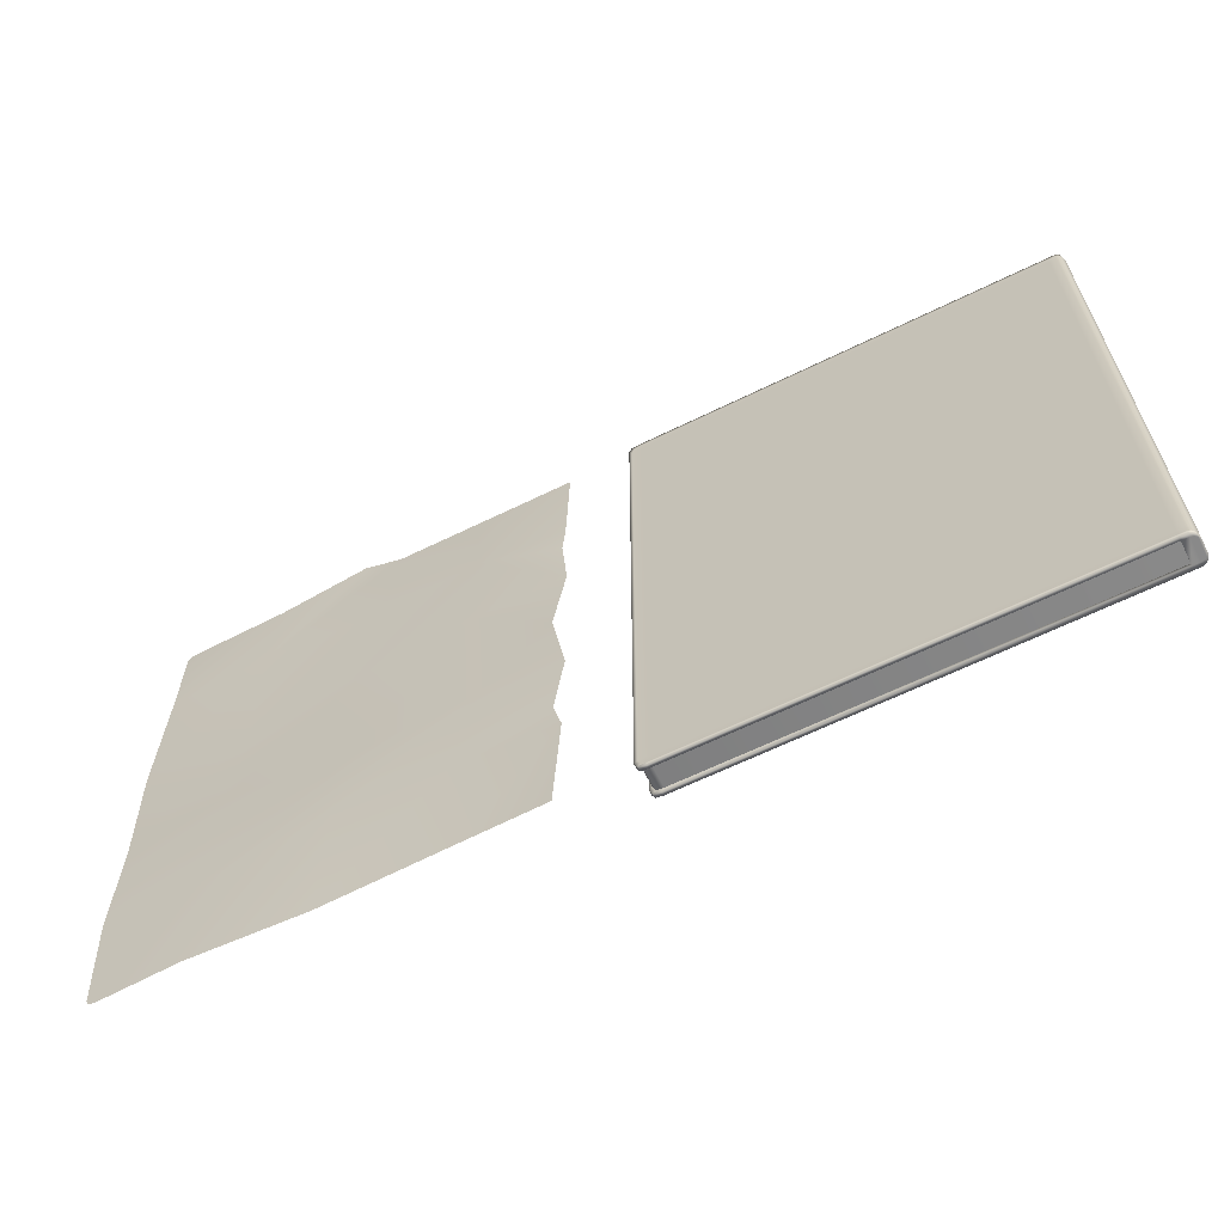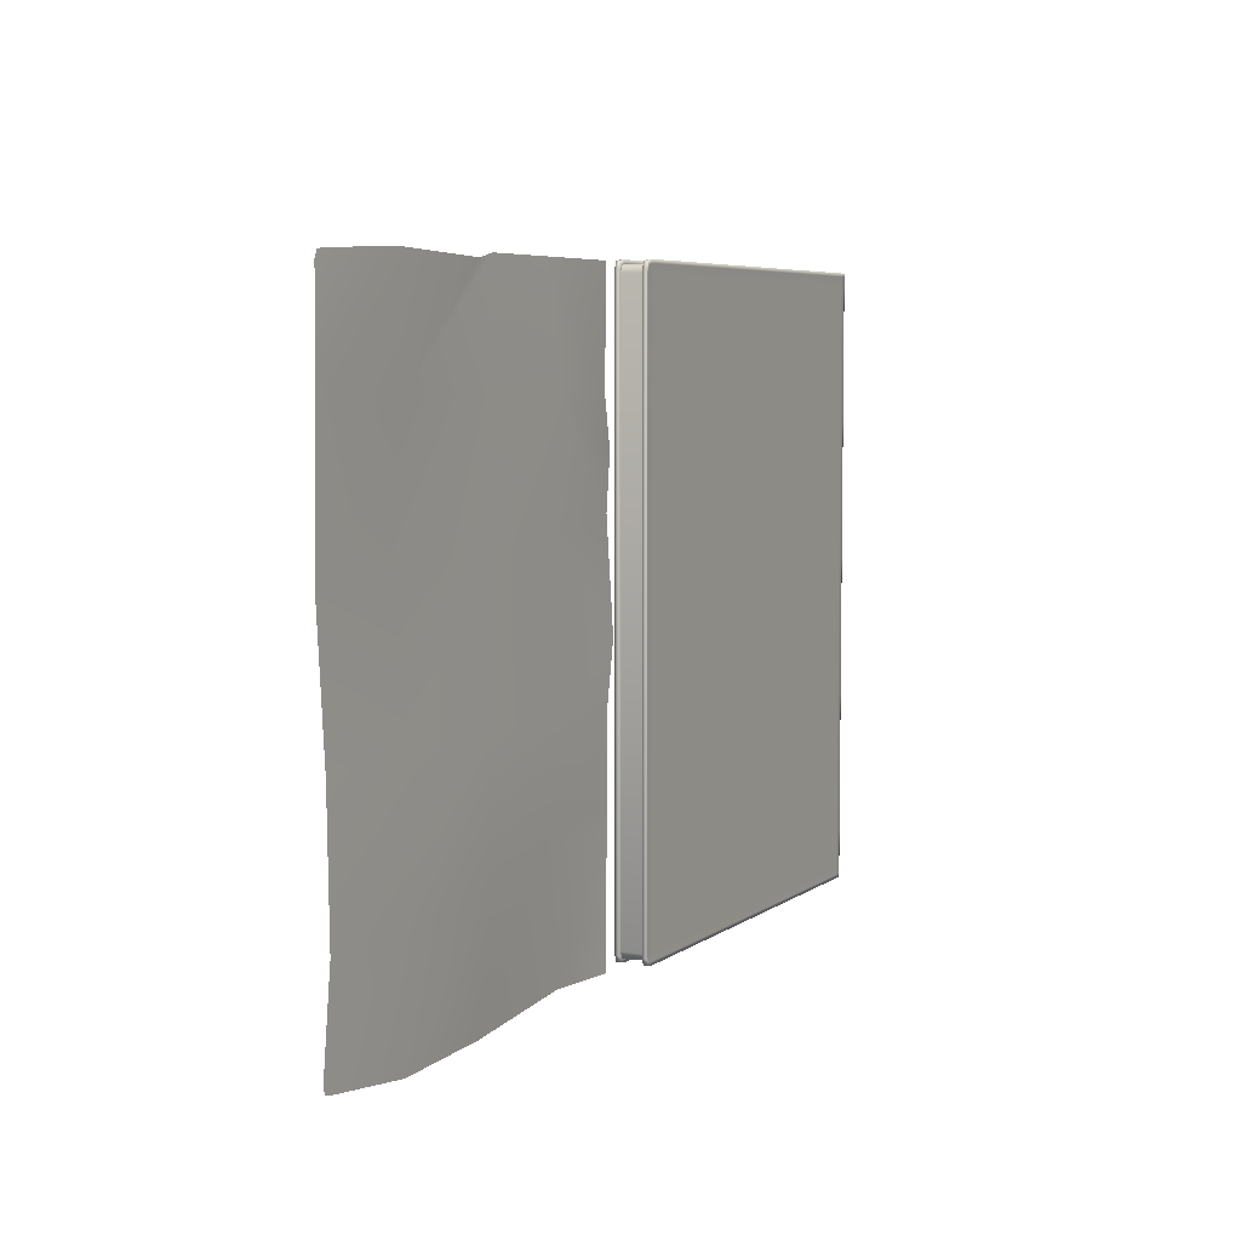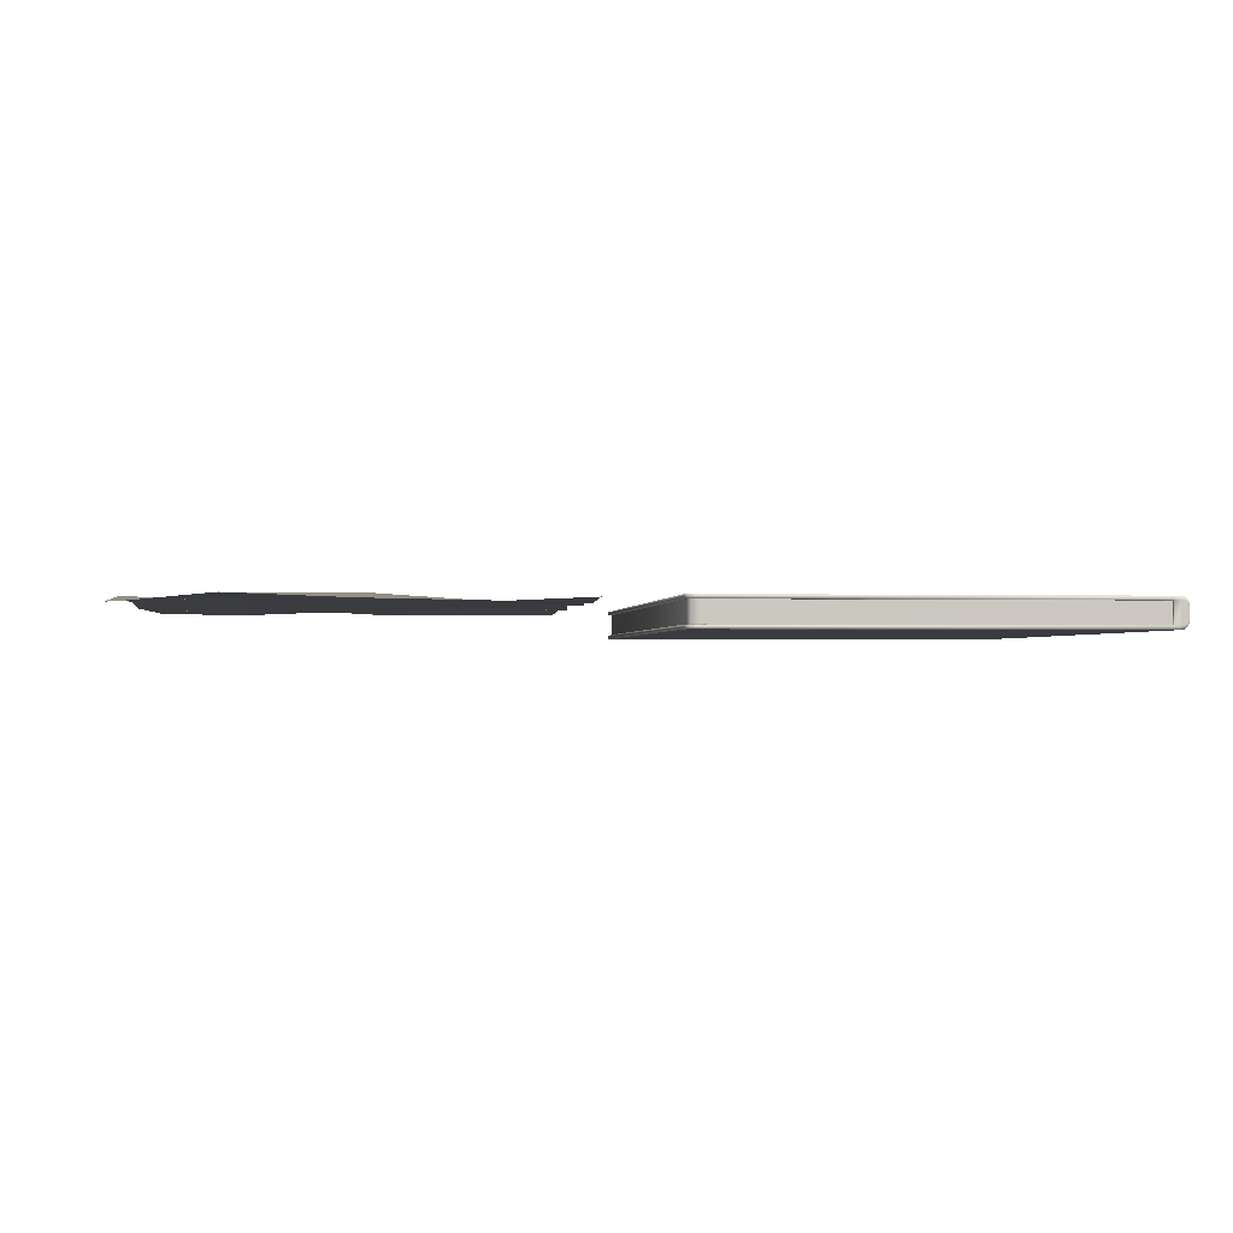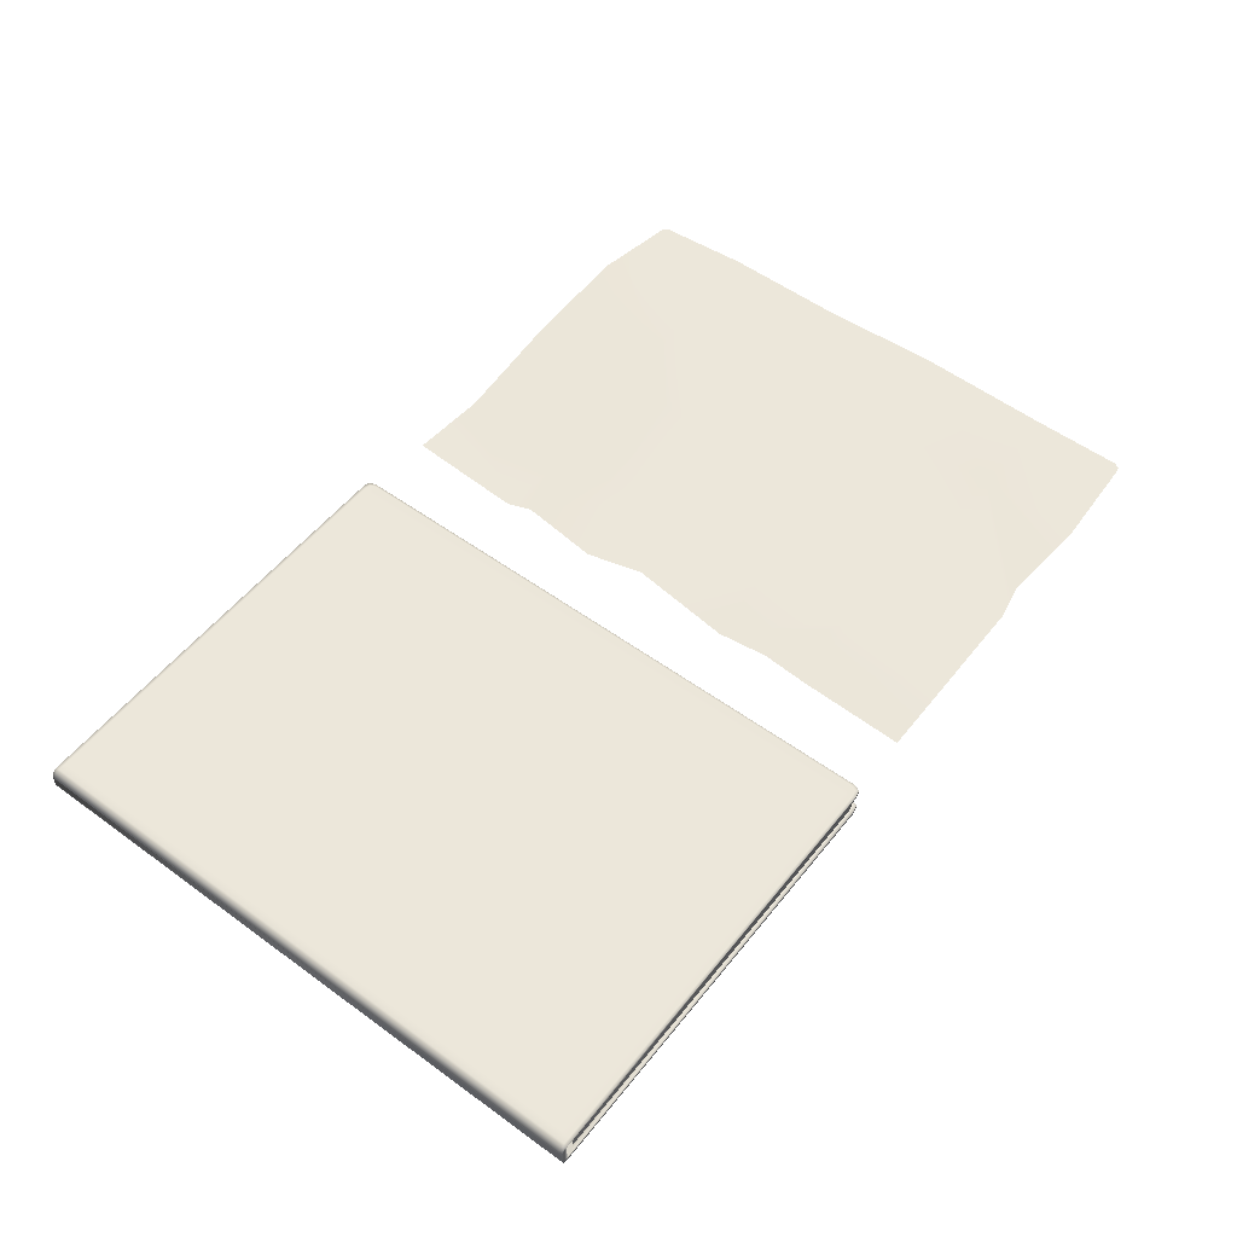
<metadata>
{"format":"obj","ext":"obj","renderer":"f3d","projection":"perspective","resolution":1024,"background":"white","views":[{"elev":-63.2,"azim":-153.6,"up":"+Z"},{"elev":5.9,"azim":117.1,"up":"+Z"},{"elev":-1.4,"azim":173.5,"up":"+Y"},{"elev":53.8,"azim":-52.3,"up":"+Y"}]}
</metadata>
<code>
o model_0
v -2.171 0.05068 1.391
v -1.704 0.05068 1.391
v -2.158 0.05068 0.8928
v -1.758 0.0839 0.8792
v -2.157 0.07274 0.6724
v -2.171 0.05068 0.4303
v -1.746 0.06694 0.3949
v -2.138 0.09692 -0.04315
v -1.798 0.07024 -0.3193
v -2.177 0.05068 -0.3207
v -2.143 0.06815 -0.6921
v -1.713 0.04586 -0.7533
v -2.171 0.05068 -0.809
v -1.777 0.04195 -1.344
v -2.148 0.05868 -1.359
v -1.179 0.05068 -1.391
v -1.214 0.09075 -0.8294
v -1.245 0.04697 -0.3139
v -1.227 0.06387 0.3405
v -1.263 0.05116 0.8901
v -1.308 0.05068 1.391
v -0.6844 0.07176 0.9132
v -1.154 0.09007 1.368
v -0.6922 0.05068 1.391
v -0.1969 0.05068 0.9254
v -0.1988 0.05068 1.334
v -0.2115 0.05068 1.362
v -0.2447 0.05068 1.369
v -0.6522 0.07028 -1.394
v -0.1813 0.05068 0.2657
v -0.659 0.02789 0.3201
v -0.661 0.07844 -0.2771
v -0.6327 0.06448 -0.858
v -0.2622 0.03348 -1.355
v -0.2291 0.03348 -1.348
v -0.2164 0.03348 -1.319
v -0.2154 0.06805 -0.8879
v -0.2135 0.06029 -0.303
v -2.5 -0.05071 -1.384
v -2.533 -0.05071 -1.391
v -2.5 0.05071 -1.384
v -2.533 0.05071 -1.391
v -4.477 -0.05071 -1.391
v -4.477 0.05071 -1.391
v -2.5 -0.05071 1.384
v -2.5 0.05071 1.384
v -2.488 -0.05071 1.354
v -2.488 0.05071 1.354
v -2.488 -0.05071 -1.354
v -2.488 0.05071 -1.354
v -2.5 -0.05071 -1.384
v -2.5 0.05071 -1.384
v -4.477 -0.05071 1.391
v -4.477 0.05071 1.391
v -2.533 -0.05071 1.391
v -2.533 0.05071 1.391
v -2.5 -0.05071 1.384
v -2.5 0.05071 1.384
v -4.477 -0.05071 1.391
v -2.533 -0.05071 1.391
v -4.477 -0.05133 1.408
v -2.521 -0.05133 1.408
v -2.5 -0.05071 1.384
v -2.488 -0.05133 1.401
v -2.488 -0.05071 1.354
v -2.474 -0.05133 1.371
v -2.488 -0.05071 -1.354
v -2.474 -0.05133 -1.371
v -2.5 -0.05071 -1.384
v -2.488 -0.05133 -1.401
v -2.533 -0.05071 -1.391
v -2.521 -0.05133 -1.408
v -4.477 -0.05133 -1.408
v -4.477 -0.05071 -1.391
v -2.521 -0.0699 1.408
v -2.488 -0.0699 1.401
v -2.533 -0.06908 1.391
v -2.5 -0.06908 1.384
v -2.533 -0.06908 1.354
v -2.488 -0.06908 1.354
v -2.533 -0.06908 -1.354
v -2.488 -0.06908 -1.354
v -2.474 -0.0699 -1.371
v -2.488 -0.0699 -1.401
v -2.5 -0.06908 -1.384
v -2.521 -0.0699 -1.408
v -2.533 -0.06908 -1.391
v -4.477 -0.0699 -1.408
v -4.477 -0.06908 -1.391
v -4.477 -0.06908 -1.354
v -4.477 -0.06908 1.354
v -4.477 -0.06908 1.391
v -4.477 -0.0699 1.408
v -2.474 -0.0699 1.371
v -4.509 -0.0699 1.408
v -4.509 -0.06908 1.391
v -4.522 -0.06567 1.408
v -4.522 -0.06485 1.391
v -4.509 -0.06908 1.354
v -4.509 -0.06908 -1.354
v -4.509 -0.06908 -1.391
v -4.509 -0.0699 -1.408
v -4.522 -0.06485 -1.391
v -4.522 -0.06567 -1.408
v -4.522 -0.06485 -1.354
v -4.522 -0.06485 1.354
v -4.533 -0.05337 1.391
v -4.533 -0.05337 1.354
v -4.533 -0.05337 -1.354
v -4.533 -0.05337 -1.391
v -2.5 0.06908 1.384
v -2.488 0.0699 1.401
v -2.488 0.06908 1.354
v -2.474 0.0699 1.371
v -2.488 0.06908 -1.354
v -2.474 0.0699 -1.371
v -2.5 0.06908 -1.384
v -2.488 0.0699 -1.401
v -2.521 0.0699 1.408
v -2.533 0.06908 1.391
v -4.477 0.0699 1.408
v -2.533 0.06908 1.354
v -2.533 0.06908 -1.354
v -2.533 0.06908 -1.391
v -2.521 0.0699 -1.408
v -4.477 0.0699 -1.408
v -4.477 0.06908 -1.391
v -4.509 0.0699 -1.408
v -4.477 0.06908 -1.354
v -4.477 0.06908 1.354
v -4.477 0.06908 1.391
v -4.509 0.06908 1.391
v -4.509 0.0699 1.408
v -4.522 0.06485 1.391
v -4.522 0.06567 1.408
v -4.533 0.05337 1.391
v -4.533 0.05337 1.354
v -4.522 0.06485 1.354
v -4.533 0.05337 -1.354
v -4.522 0.06485 -1.354
v -4.533 0.05337 -1.391
v -4.522 0.06485 -1.391
v -4.509 0.06908 -1.354
v -4.509 0.06908 -1.391
v -4.522 0.06567 -1.408
v -4.509 0.06908 1.354
v -4.477 0.05132 -1.408
v -2.533 0.05071 -1.391
v -2.521 0.05132 -1.408
v -2.5 0.05071 -1.384
v -2.488 0.05132 -1.401
v -2.488 0.05071 -1.354
v -2.474 0.05132 -1.371
v -2.488 0.05071 1.354
v -2.474 0.05132 1.371
v -2.5 0.05071 1.384
v -2.488 0.05132 1.401
v -2.533 0.05071 1.391
v -2.521 0.05132 1.408
v -4.477 0.05132 1.408
v -4.477 0.05071 1.391
v -4.477 0.05071 -1.391
v -2.488 -0.0699 1.401
v -2.488 -0.05133 1.401
v -2.521 -0.0699 1.408
v -2.521 -0.05133 1.408
v -4.477 -0.0699 1.408
v -4.477 -0.05133 1.408
v -4.509 -0.05133 1.408
v -4.509 -0.0699 1.408
v -4.522 -0.04818 1.408
v -4.522 -0.06567 1.408
v -4.522 0.04818 1.408
v -4.509 0.05132 1.408
v -4.522 0.06567 1.408
v -4.509 0.0699 1.408
v -4.477 0.05132 1.408
v -4.477 0.0699 1.408
v -2.521 0.05132 1.408
v -2.521 0.0699 1.408
v -2.488 0.0699 1.401
v -2.488 0.05132 1.401
v -4.533 0.05406 1.408
v -4.533 0.03965 1.408
v -4.533 -0.03965 1.408
v -4.533 -0.05406 1.408
v -4.541 -0.02373 1.408
v -4.541 -0.03234 1.408
v -4.541 0.03234 1.408
v -4.541 0.02373 1.408
v -2.488 -0.0699 -1.401
v -2.488 -0.05133 -1.401
v -2.474 -0.0699 -1.371
v -2.474 -0.05133 -1.371
v -2.474 -0.0699 1.371
v -2.474 -0.05133 1.371
v -2.488 -0.0699 1.401
v -2.488 -0.05133 1.401
v -2.488 0.0699 -1.401
v -2.488 0.05132 -1.401
v -2.521 0.0699 -1.408
v -2.521 0.05132 -1.408
v -4.477 0.0699 -1.408
v -4.477 0.05132 -1.408
v -4.509 0.05132 -1.408
v -4.477 -0.05133 -1.408
v -4.509 0.0699 -1.408
v -4.522 0.04818 -1.408
v -4.522 0.06567 -1.408
v -4.533 0.03965 -1.408
v -4.533 0.05406 -1.408
v -4.541 0.02373 -1.408
v -4.541 0.03234 -1.408
v -4.541 -0.02373 -1.408
v -4.533 -0.03965 -1.408
v -4.522 -0.04818 -1.408
v -4.509 -0.05133 -1.408
v -4.509 -0.0699 -1.408
v -4.477 -0.0699 -1.408
v -2.521 -0.05133 -1.408
v -2.521 -0.0699 -1.408
v -2.488 -0.0699 -1.401
v -2.488 -0.05133 -1.401
v -4.541 -0.03234 -1.408
v -4.533 -0.05406 -1.408
v -4.522 -0.06567 -1.408
v -2.488 0.05132 -1.401
v -2.474 0.05132 -1.371
v -2.488 0.0699 -1.401
v -2.474 0.0699 -1.371
v -2.474 0.05132 1.371
v -2.474 0.0699 1.371
v -2.488 0.05132 1.401
v -2.488 0.0699 1.401
v -4.477 0.05132 -1.408
v -4.477 0.05071 -1.391
v -4.477 -0.05133 -1.408
v -4.477 -0.05071 -1.391
v -4.522 0.06485 1.391
v -4.533 0.05337 1.391
v -4.522 0.06567 1.408
v -4.533 0.05406 1.408
v -4.541 0.03193 1.391
v -4.541 0.03234 1.408
v -4.541 0.02373 1.408
v -4.541 0.02373 -1.408
v -4.541 -0.02373 -1.408
v -4.541 -0.02373 1.408
v -4.541 -0.03193 -1.391
v -4.541 -0.03193 -1.354
v -4.533 -0.05337 -1.391
v -4.533 -0.05337 -1.354
v -4.541 -0.03193 1.354
v -4.533 -0.05337 1.354
v -4.541 -0.03193 1.391
v -4.541 -0.03234 1.408
v -4.533 -0.05337 1.391
v -4.541 -0.03234 -1.408
v -4.533 -0.05406 -1.408
v -4.522 -0.06567 -1.408
v -4.522 -0.06485 -1.391
v -4.533 -0.05406 1.408
v -4.522 -0.06485 1.391
v -4.522 -0.06567 1.408
v -4.477 -0.05133 1.408
v -4.477 0.05132 1.408
v -4.477 -0.05071 1.391
v -4.477 0.05071 1.391
v -4.522 0.06567 -1.408
v -4.522 0.06485 -1.391
v -4.533 0.05406 -1.408
v -4.533 0.05337 -1.391
v -4.541 0.03234 -1.408
v -4.541 0.03193 -1.391
v -4.541 0.03193 1.354
v -4.533 0.05337 1.354
v -4.541 0.03193 -1.354
v -4.533 0.05337 -1.354
v -4.477 -0.05133 1.408
v -4.477 0.05132 1.408
v -4.509 -0.05133 1.408
v -4.509 0.05132 1.408
v -4.509 0.05132 1.408
v -4.509 -0.05133 1.408
v -4.509 -0.05133 1.408
v -4.509 0.05132 1.408
v -4.477 0.05132 1.408
v -4.477 0.05132 1.408
v -4.477 -0.05133 1.408
v -4.477 -0.05133 1.408
f 1 2 3
f 2 4 3
f 3 4 5
f 4 4 5
f 5 4 6
f 4 7 6
f 6 7 8
f 7 9 8
f 8 9 10
f 9 9 10
f 10 9 11
f 9 12 11
f 11 12 13
f 12 14 13
f 13 14 15
f 14 15 15
f 15 15 14
f 15 14 14
f 14 14 16
f 14 12 16
f 16 12 17
f 12 9 17
f 17 9 18
f 9 7 18
f 18 7 19
f 7 4 19
f 19 4 20
f 4 21 20
f 20 21 22
f 21 23 22
f 22 23 22
f 23 24 22
f 22 24 25
f 24 24 25
f 25 24 26
f 24 24 26
f 26 24 27
f 24 28 27
f 27 28 28
f 28 17 28
f 28 17 17
f 17 29 17
f 17 29 16
f 29 16 16
f 16 16 21
f 16 21 21
f 21 21 2
f 21 4 2
f 2 4 4
f 4 25 4
f 4 25 25
f 25 30 25
f 25 30 22
f 30 31 22
f 22 31 20
f 31 31 20
f 20 31 19
f 31 32 19
f 19 32 18
f 32 33 18
f 18 33 17
f 33 33 17
f 17 33 29
f 33 33 29
f 29 33 34
f 33 33 34
f 34 33 35
f 33 33 35
f 35 33 36
f 33 33 36
f 36 33 37
f 33 32 37
f 37 32 38
f 32 31 38
f 38 31 30
f 31 30 30
f 30 30 39
f 30 39 39
f 39 39 39
f 39 40 39
f 39 40 41
f 40 40 41
f 41 40 42
f 40 43 42
f 42 43 44
f 43 44 44
f 44 44 45
f 44 45 45
f 45 45 46
f 45 47 46
f 46 47 48
f 47 49 48
f 48 49 50
f 49 51 50
f 50 51 52
f 51 52 52
f 52 52 53
f 52 53 53
f 53 53 54
f 53 55 54
f 54 55 56
f 55 57 56
f 56 57 58
f 57 58 58
f 58 58 59
f 58 59 59
f 59 59 60
f 59 61 60
f 60 61 60
f 61 62 60
f 60 62 63
f 62 64 63
f 63 64 65
f 64 66 65
f 65 66 67
f 66 68 67
f 67 68 69
f 68 70 69
f 69 70 71
f 70 72 71
f 71 72 71
f 72 73 71
f 71 73 74
f 73 74 74
f 74 74 75
f 74 75 75
f 75 75 76
f 75 77 76
f 76 77 78
f 77 79 78
f 78 79 80
f 79 81 80
f 80 81 80
f 81 82 80
f 80 82 83
f 82 82 83
f 83 82 84
f 82 85 84
f 84 85 86
f 85 87 86
f 86 87 88
f 87 87 88
f 88 87 89
f 87 87 89
f 89 87 90
f 87 81 90
f 90 81 91
f 81 79 91
f 91 79 92
f 79 77 92
f 92 77 93
f 77 75 93
f 93 75 75
f 75 76 75
f 75 76 76
f 76 78 76
f 76 78 94
f 78 80 94
f 94 80 83
f 80 83 83
f 83 83 85
f 83 85 85
f 85 85 87
f 85 82 87
f 87 82 81
f 82 81 81
f 81 81 93
f 81 93 93
f 93 93 92
f 93 95 92
f 92 95 96
f 95 97 96
f 96 97 96
f 97 98 96
f 96 98 96
f 98 99 96
f 96 99 91
f 99 99 91
f 91 99 90
f 99 100 90
f 90 100 89
f 100 101 89
f 89 101 88
f 101 101 88
f 88 101 102
f 101 103 102
f 102 103 104
f 103 104 104
f 104 104 91
f 104 91 91
f 91 91 96
f 91 92 96
f 96 92 92
f 92 103 92
f 92 103 103
f 103 101 103
f 103 101 105
f 101 100 105
f 105 100 106
f 100 99 106
f 106 99 106
f 99 98 106
f 106 98 106
f 98 107 106
f 106 107 106
f 107 108 106
f 106 108 105
f 108 109 105
f 105 109 103
f 109 110 103
f 103 110 110
f 110 111 110
f 110 111 111
f 111 112 111
f 111 112 113
f 112 114 113
f 113 114 115
f 114 116 115
f 115 116 117
f 116 118 117
f 117 118 118
f 118 112 118
f 118 112 112
f 112 111 112
f 112 111 119
f 111 120 119
f 119 120 121
f 120 121 121
f 121 121 111
f 121 111 111
f 111 111 120
f 111 113 120
f 120 113 122
f 113 115 122
f 122 115 123
f 115 117 123
f 123 117 124
f 117 118 124
f 124 118 124
f 118 125 124
f 124 125 124
f 125 126 124
f 124 126 127
f 126 128 127
f 127 128 128
f 128 127 128
f 128 127 127
f 127 129 127
f 127 129 124
f 129 129 124
f 124 129 123
f 129 130 123
f 123 130 122
f 130 131 122
f 122 131 120
f 131 131 120
f 120 131 121
f 131 132 121
f 121 132 133
f 132 134 133
f 133 134 135
f 134 135 135
f 135 135 136
f 135 136 136
f 136 136 137
f 136 134 137
f 137 134 138
f 134 132 138
f 138 132 132
f 132 137 132
f 132 137 137
f 137 138 137
f 137 138 139
f 138 140 139
f 139 140 141
f 140 140 141
f 141 140 142
f 140 143 142
f 142 143 144
f 143 129 144
f 144 129 144
f 129 127 144
f 144 127 144
f 127 128 144
f 144 128 144
f 128 145 144
f 144 145 142
f 145 142 142
f 142 142 129
f 142 129 129
f 129 129 130
f 129 143 130
f 130 143 146
f 143 140 146
f 146 140 146
f 140 138 146
f 146 138 146
f 138 132 146
f 146 132 146
f 132 131 146
f 146 131 130
f 131 130 130
f 130 130 147
f 130 147 147
f 147 147 148
f 147 149 148
f 148 149 150
f 149 151 150
f 150 151 152
f 151 153 152
f 152 153 154
f 153 155 154
f 154 155 156
f 155 157 156
f 156 157 158
f 157 159 158
f 158 159 158
f 159 160 158
f 158 160 161
f 160 161 161
f 161 161 148
f 161 148 148
f 148 148 147
f 148 162 147
f 147 162 162
f 162 163 162
f 162 163 163
f 163 164 163
f 163 164 165
f 164 166 165
f 165 166 167
f 166 168 167
f 167 168 167
f 168 169 167
f 167 169 170
f 169 171 170
f 170 171 172
f 171 172 172
f 172 172 171
f 172 171 171
f 171 171 173
f 171 169 173
f 173 169 173
f 169 174 173
f 173 174 175
f 174 174 175
f 175 174 176
f 174 177 176
f 176 177 178
f 177 179 178
f 178 179 180
f 179 179 180
f 180 179 181
f 179 182 181
f 181 182 182
f 182 175 182
f 182 175 175
f 175 183 175
f 175 183 173
f 183 184 173
f 173 184 171
f 184 185 171
f 171 185 172
f 185 185 172
f 172 185 186
f 185 187 186
f 186 187 188
f 187 188 188
f 188 188 183
f 188 183 183
f 183 183 184
f 183 189 184
f 184 189 184
f 189 190 184
f 184 190 185
f 190 187 185
f 185 187 187
f 187 191 187
f 187 191 191
f 191 192 191
f 191 192 193
f 192 194 193
f 193 194 195
f 194 196 195
f 195 196 197
f 196 198 197
f 197 198 198
f 198 199 198
f 198 199 199
f 199 200 199
f 199 200 201
f 200 202 201
f 201 202 203
f 202 204 203
f 203 204 205
f 204 206 205
f 205 206 206
f 206 203 206
f 206 203 203
f 203 205 203
f 203 205 207
f 205 208 207
f 207 208 209
f 208 210 209
f 209 210 211
f 210 212 211
f 211 212 213
f 212 213 213
f 213 213 212
f 213 212 212
f 212 212 214
f 212 210 214
f 214 210 215
f 210 208 215
f 215 208 216
f 208 205 216
f 216 205 217
f 205 206 217
f 217 206 218
f 206 206 218
f 218 206 219
f 206 220 219
f 219 220 221
f 220 220 221
f 221 220 222
f 220 223 222
f 222 223 223
f 223 214 223
f 223 214 214
f 214 215 214
f 214 215 224
f 215 215 224
f 224 215 225
f 215 216 225
f 225 216 226
f 216 217 226
f 226 217 218
f 217 218 218
f 218 218 227
f 218 227 227
f 227 227 228
f 227 229 228
f 228 229 228
f 229 230 228
f 228 230 231
f 230 232 231
f 231 232 233
f 232 234 233
f 233 234 234
f 234 235 234
f 234 235 235
f 235 236 235
f 235 236 237
f 236 238 237
f 237 238 238
f 238 239 238
f 238 239 239
f 239 240 239
f 239 240 241
f 240 240 241
f 241 240 242
f 240 243 242
f 242 243 244
f 243 243 244
f 244 243 245
f 243 246 245
f 245 246 245
f 246 247 245
f 245 247 248
f 247 249 248
f 248 249 250
f 249 251 250
f 250 251 250
f 251 252 250
f 250 252 253
f 252 254 253
f 253 254 253
f 254 255 253
f 253 255 248
f 255 255 248
f 248 255 256
f 255 255 256
f 256 255 257
f 255 254 257
f 257 254 254
f 254 247 254
f 254 247 247
f 247 258 247
f 247 258 249
f 258 259 249
f 249 259 251
f 259 260 251
f 251 260 261
f 260 261 261
f 261 261 253
f 261 253 253
f 253 253 250
f 253 248 250
f 250 248 248
f 248 256 248
f 248 256 256
f 256 257 256
f 256 257 262
f 257 263 262
f 262 263 264
f 263 264 264
f 264 264 265
f 264 265 265
f 265 265 266
f 265 267 266
f 266 267 268
f 267 268 268
f 268 268 269
f 268 269 269
f 269 269 270
f 269 271 270
f 270 271 272
f 271 273 272
f 272 273 274
f 273 246 274
f 274 246 274
f 246 243 274
f 274 243 275
f 243 240 275
f 275 240 275
f 240 276 275
f 275 276 277
f 276 278 277
f 277 278 274
f 278 272 274
f 274 272 272
f 272 279 272
f 272 279 279
f 279 280 279
f 279 280 281
f 280 282 281

</code>
